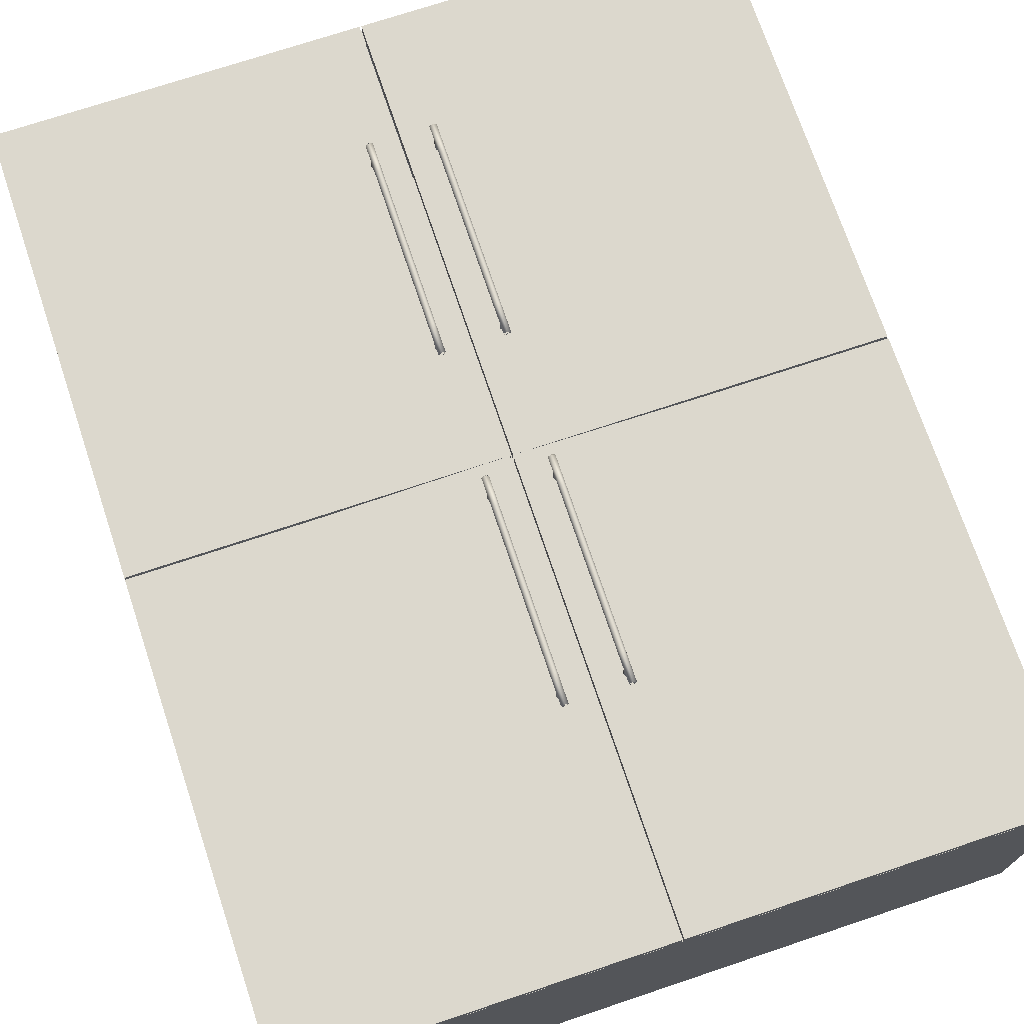
<metadata>
{"format":"obj","ext":"obj","renderer":"f3d","projection":"perspective","resolution":1024,"background":"white","views":[{"elev":72.4,"azim":-18.5,"up":"+Z"}]}
</metadata>
<code>
v 0.6167 -0.753 -0.3065
v 0.6167 0.7906 0.2806
v 0.6167 -0.753 0.2806
v 0.6167 0.7906 -0.3065
v 0.5975 -0.753 0.2806
v 0.5975 0.7906 -0.3065
v 0.5975 -0.753 -0.3065
v 0.5975 0.7906 0.2806
v -0.04856 -0.3316 0.338
v -0.04249 -0.06096 0.3336
v -0.04856 -0.06096 0.338
v -0.04249 -0.3316 0.3336
v -0.05463 -0.3316 0.3336
v -0.04481 -0.3316 0.3265
v -0.05463 -0.06096 0.3336
v -0.04481 -0.06096 0.3265
v -0.05231 -0.06096 0.3265
v -0.05231 -0.3316 0.3265
v -0.05085 0.1965 0.3285
v -0.04856 0.1965 0.3355
v -0.05227 0.1965 0.3328
v -0.04627 0.1965 0.3285
v -0.04856 0.1981 0.338
v -0.05231 0.1981 0.3265
v -0.04481 0.1981 0.3265
v -0.04486 0.1965 0.3328
v -0.05463 0.1981 0.3336
v -0.04856 0.2476 0.338
v -0.04249 0.1981 0.3336
v -0.05231 0.2192 0.3265
v -0.04856 0.2165 0.3265
v -0.05463 0.2476 0.3336
v -0.04249 0.2476 0.3336
v -0.05387 0.2203 0.3313
v -0.04481 0.2192 0.3265
v -0.04325 0.2203 0.3313
v -0.04856 0.2165 0.3013
v -0.04325 0.2203 0.3013
v -0.05231 0.2476 0.3265
v -0.04481 0.2251 0.3265
v -0.05387 0.2203 0.3013
v -0.05231 0.2251 0.3265
v -0.04481 0.2476 0.3265
v -0.05185 0.2266 0.3013
v -0.05185 0.2266 0.3265
v -0.04528 0.2266 0.3265
v -0.04528 0.2266 0.3013
v -0.04856 0.2266 0.3013
v -0.5894 0.7906 0.2806
v -0.6085 -0.753 0.2806
v -0.5894 -0.753 0.2806
v -0.6085 0.7906 0.2806
v -0.05085 -0.3826 0.3285
v -0.04856 -0.3826 0.3355
v -0.05227 -0.3826 0.3328
v -0.04627 -0.3826 0.3285
v -0.04856 -0.381 0.338
v -0.05231 -0.381 0.3265
v -0.04481 -0.381 0.3265
v -0.04486 -0.3826 0.3328
v -0.05463 -0.381 0.3336
v -0.04856 -0.3316 0.338
v -0.04249 -0.381 0.3336
v -0.05231 -0.3599 0.3265
v -0.04856 -0.3627 0.3265
v -0.05463 -0.3316 0.3336
v -0.04249 -0.3316 0.3336
v -0.05387 -0.3588 0.3313
v -0.04481 -0.3599 0.3265
v -0.04325 -0.3588 0.3313
v -0.04856 -0.3627 0.3013
v -0.04325 -0.3588 0.3013
v -0.05231 -0.3316 0.3265
v -0.04481 -0.354 0.3265
v -0.05387 -0.3588 0.3013
v -0.05231 -0.354 0.3265
v -0.04481 -0.3316 0.3265
v -0.05185 -0.3526 0.3013
v -0.05185 -0.3526 0.3265
v -0.04528 -0.3526 0.3265
v -0.04528 -0.3526 0.3013
v -0.04856 -0.3526 0.3013
v 0.002486 0.0188 0.3013
v -0.6069 0.7874 0.3013
v -0.6069 0.0188 0.3013
v 0.002486 0.7874 0.3013
v -0.6069 0.0188 0.2822
v 0.002486 0.7874 0.2822
v -0.6069 0.7874 0.2822
v 0.002486 0.0188 0.2822
v 0.5975 -0.7274 0.2806
v -0.5894 -0.753 0.2806
v 0.5975 -0.753 0.2806
v -0.5894 -0.7274 0.2806
v 0.06279 -0.01151 0.3336
v 0.06048 -0.01151 0.3265
v 0.05672 -0.01151 0.338
v 0.06203 -0.03371 0.3313
v 0.06043 -0.009915 0.3328
v 0.05297 -0.01151 0.3265
v 0.06279 -0.06096 0.3336
v 0.06048 -0.03258 0.3265
v 0.05902 -0.009915 0.3285
v 0.05066 -0.01151 0.3336
v 0.05672 -0.06096 0.338
v 0.05672 -0.009915 0.3355
v 0.06048 -0.03851 0.3265
v 0.06203 -0.03371 0.3013
v 0.05302 -0.009915 0.3328
v 0.05297 -0.03258 0.3265
v 0.05672 -0.02985 0.3265
v 0.05443 -0.009915 0.3285
v 0.06048 -0.06096 0.3265
v 0.05672 -0.02985 0.3013
v 0.05066 -0.06096 0.3336
v 0.05142 -0.03371 0.3313
v 0.06001 -0.03996 0.3265
v 0.05142 -0.03371 0.3013
v 0.05344 -0.03996 0.3265
v 0.06001 -0.03996 0.3013
v 0.05297 -0.06096 0.3265
v 0.05344 -0.03996 0.3013
v 0.05672 -0.03996 0.3013
v 0.05297 -0.03851 0.3265
v 0.5975 0.765 -0.3065
v 0.5975 0.7906 0.2806
v 0.5975 0.765 0.2806
v 0.5975 0.7906 -0.3065
v -0.5894 0.765 0.2806
v -0.5894 0.7906 -0.3065
v -0.5894 0.765 -0.3065
v -0.5894 0.7906 0.2806
v 0.002486 -0.753 0.3013
v -0.6069 0.01561 0.3013
v -0.6069 -0.753 0.3013
v 0.002486 0.01561 0.3013
v -0.6069 -0.753 0.2822
v 0.002486 0.01561 0.2822
v -0.6069 0.01561 0.2822
v 0.002486 -0.753 0.2822
v -0.5894 -0.753 -0.3065
v -0.6085 -0.753 0.2806
v -0.6085 -0.753 -0.3065
v -0.5894 -0.753 0.2806
v -0.6085 0.7906 -0.3065
v -0.5894 0.7906 0.2806
v -0.6085 0.7906 0.2806
v -0.5894 0.7906 -0.3065
v 0.5975 0.03316 0.2806
v -0.5894 0.03316 -0.2778
v -0.5894 0.03316 0.2806
v 0.5975 0.03316 -0.2778
v -0.5894 0.007633 0.2806
v 0.5975 0.007633 -0.2778
v -0.5894 0.007633 -0.2778
v 0.5975 0.007633 0.2806
v 0.06043 -0.3826 0.3328
v 0.05672 -0.3826 0.3355
v 0.05901 -0.3826 0.3285
v 0.05672 -0.381 0.338
v 0.05443 -0.3826 0.3285
v 0.06048 -0.381 0.3265
v 0.06279 -0.381 0.3336
v 0.05302 -0.3826 0.3328
v 0.05297 -0.381 0.3265
v 0.05672 -0.3316 0.338
v 0.05066 -0.381 0.3336
v 0.05672 -0.3627 0.3265
v 0.06048 -0.3599 0.3265
v 0.06279 -0.3316 0.3336
v 0.05066 -0.3316 0.3336
v 0.05297 -0.3599 0.3265
v 0.06203 -0.3588 0.3313
v 0.05142 -0.3588 0.3313
v 0.05142 -0.3588 0.3013
v 0.05672 -0.3627 0.3013
v 0.06048 -0.3316 0.3265
v 0.05297 -0.354 0.3265
v 0.06203 -0.3588 0.3013
v 0.06048 -0.354 0.3265
v 0.05297 -0.3316 0.3265
v 0.06001 -0.3526 0.3013
v 0.06001 -0.3526 0.3265
v 0.05344 -0.3526 0.3265
v 0.05344 -0.3526 0.3013
v 0.05672 -0.3526 0.3013
v 0.06043 0.1965 0.3328
v 0.05672 0.1965 0.3355
v 0.05901 0.1965 0.3285
v 0.05672 0.1981 0.338
v 0.05443 0.1965 0.3285
v 0.06048 0.1981 0.3265
v 0.06279 0.1981 0.3336
v 0.05302 0.1965 0.3328
v 0.05297 0.1981 0.3265
v 0.05672 0.2476 0.338
v 0.05066 0.1981 0.3336
v 0.05672 0.2165 0.3265
v 0.06048 0.2192 0.3265
v 0.06279 0.2476 0.3336
v 0.05066 0.2476 0.3336
v 0.05297 0.2192 0.3265
v 0.06203 0.2203 0.3313
v 0.05142 0.2203 0.3313
v 0.05142 0.2203 0.3013
v 0.05672 0.2165 0.3013
v 0.06048 0.2476 0.3265
v 0.05297 0.2251 0.3265
v 0.06203 0.2203 0.3013
v 0.06048 0.2251 0.3265
v 0.05297 0.2476 0.3265
v 0.06001 0.2266 0.3013
v 0.06001 0.2266 0.3265
v 0.05344 0.2266 0.3265
v 0.05344 0.2266 0.3013
v 0.05672 0.2266 0.3013
v 0.6151 -0.753 0.3013
v 0.6151 0.01561 0.3013
v 0.005676 -0.753 0.3013
v 0.6151 -0.753 0.2822
v 0.005676 0.01561 0.3013
v 0.6151 0.01561 0.2822
v 0.005676 0.01561 0.2822
v 0.005676 -0.753 0.2822
v 0.5975 0.03316 0.2806
v -0.5894 0.007633 0.2806
v 0.5975 0.007633 0.2806
v -0.5894 0.03316 0.2806
v 0.5975 -0.5998 -0.2873
v -0.5894 -0.7274 -0.2873
v 0.5975 -0.7274 -0.2873
v -0.5894 -0.5998 -0.2873
v 0.5975 -0.7274 -0.3065
v -0.5894 -0.5998 -0.3065
v -0.5894 -0.7274 -0.3065
v 0.5975 -0.5998 -0.3065
v 0.06279 0.5676 0.3336
v 0.06048 0.5676 0.3265
v 0.05672 0.5676 0.338
v 0.06203 0.5454 0.3313
v 0.06043 0.5692 0.3328
v 0.05297 0.5676 0.3265
v 0.06279 0.5182 0.3336
v 0.06048 0.5466 0.3265
v 0.05902 0.5692 0.3285
v 0.05066 0.5676 0.3336
v 0.05672 0.5182 0.338
v 0.05672 0.5692 0.3355
v 0.06048 0.5406 0.3265
v 0.06203 0.5454 0.3013
v 0.05302 0.5692 0.3328
v 0.05297 0.5466 0.3265
v 0.05672 0.5493 0.3265
v 0.05443 0.5692 0.3285
v 0.06048 0.5182 0.3265
v 0.05672 0.5493 0.3013
v 0.05066 0.5182 0.3336
v 0.05142 0.5454 0.3313
v 0.06001 0.5392 0.3265
v 0.05142 0.5454 0.3013
v 0.05344 0.5392 0.3265
v 0.06001 0.5392 0.3013
v 0.05297 0.5182 0.3265
v 0.05344 0.5392 0.3013
v 0.05672 0.5392 0.3013
v 0.05297 0.5406 0.3265
v 0.5975 -0.7274 -0.2873
v 0.5975 0.765 -0.281
v 0.5975 -0.7274 -0.281
v 0.5975 0.765 -0.2873
v -0.5894 -0.7274 -0.281
v -0.5894 0.765 -0.2873
v -0.5894 0.765 -0.281
v -0.5894 -0.7274 -0.2873
v -0.04856 0.2476 0.338
v -0.04249 0.5182 0.3336
v -0.04856 0.5182 0.338
v -0.04249 0.2476 0.3336
v -0.05463 0.2476 0.3336
v -0.04481 0.2476 0.3265
v -0.05463 0.5182 0.3336
v -0.04481 0.5182 0.3265
v -0.05231 0.5182 0.3265
v -0.05231 0.2476 0.3265
v 0.5975 0.765 -0.2873
v -0.5894 0.6374 -0.2873
v 0.5975 0.6374 -0.2873
v -0.5894 0.765 -0.2873
v 0.5975 0.6374 -0.3065
v -0.5894 0.765 -0.3065
v -0.5894 0.6374 -0.3065
v 0.5975 0.765 -0.3065
v 0.05672 0.5182 0.338
v 0.05066 0.5182 0.3336
v 0.05672 0.2476 0.338
v 0.05066 0.2476 0.3336
v 0.06279 0.2476 0.3336
v 0.05297 0.2476 0.3265
v 0.06279 0.5182 0.3336
v 0.05297 0.5182 0.3265
v 0.06048 0.5182 0.3265
v 0.06048 0.2476 0.3265
v 0.6151 0.0188 0.3013
v 0.6151 0.7874 0.3013
v 0.005676 0.0188 0.3013
v 0.6151 0.0188 0.2822
v 0.005676 0.7874 0.3013
v 0.6151 0.7874 0.2822
v 0.005676 0.7874 0.2822
v 0.005676 0.0188 0.2822
v 0.05672 -0.06096 0.338
v 0.05066 -0.06096 0.3336
v 0.05672 -0.3316 0.338
v 0.05066 -0.3316 0.3336
v 0.06279 -0.3316 0.3336
v 0.05297 -0.3316 0.3265
v 0.06279 -0.06096 0.3336
v 0.05297 -0.06096 0.3265
v 0.06048 -0.06096 0.3265
v 0.06048 -0.3316 0.3265
v -0.5894 -0.3559 -0.281
v 0.5975 -0.3814 -0.281
v -0.5894 -0.3814 -0.281
v 0.5975 -0.3559 -0.281
v -0.5894 -0.3814 0.2742
v 0.5975 -0.3559 0.2742
v 0.5975 -0.3814 0.2742
v -0.5894 -0.3559 0.2742
v 0.5975 -0.753 -0.3065
v 0.5975 -0.7274 0.2806
v 0.5975 -0.753 0.2806
v 0.5975 -0.7274 -0.3065
v -0.5894 -0.753 0.2806
v -0.5894 -0.7274 -0.3065
v -0.5894 -0.753 -0.3065
v -0.5894 -0.7274 0.2806
v -0.04856 -0.01151 0.338
v -0.05231 -0.01151 0.3265
v -0.05463 -0.01151 0.3336
v -0.04481 -0.01151 0.3265
v -0.05387 -0.03371 0.3313
v -0.05227 -0.009915 0.3328
v -0.05463 -0.06096 0.3336
v -0.04249 -0.01151 0.3336
v -0.05231 -0.03258 0.3265
v -0.05085 -0.009915 0.3285
v -0.04856 -0.06096 0.338
v -0.04856 -0.009915 0.3355
v -0.04486 -0.009915 0.3328
v -0.04481 -0.03258 0.3265
v -0.04856 -0.02985 0.3265
v -0.04627 -0.009915 0.3285
v -0.05387 -0.03371 0.3013
v -0.05231 -0.03851 0.3265
v -0.04249 -0.06096 0.3336
v -0.04325 -0.03371 0.3313
v -0.04856 -0.02985 0.3013
v -0.05231 -0.06096 0.3265
v -0.04325 -0.03371 0.3013
v -0.05185 -0.03996 0.3265
v -0.04481 -0.06096 0.3265
v -0.04528 -0.03996 0.3013
v -0.05185 -0.03996 0.3013
v -0.04528 -0.03996 0.3265
v -0.04481 -0.03851 0.3265
v -0.04856 -0.03996 0.3013
v -0.5894 0.4158 -0.281
v 0.5975 0.3903 -0.281
v -0.5894 0.3903 -0.281
v 0.5975 0.4158 -0.281
v -0.5894 0.3903 0.2742
v 0.5975 0.4158 0.2742
v 0.5975 0.3903 0.2742
v -0.5894 0.4158 0.2742
v 0.6167 0.7906 0.2806
v 0.5975 -0.753 0.2806
v 0.6167 -0.753 0.2806
v 0.5975 0.7906 0.2806
v -0.04856 0.5676 0.338
v -0.05231 0.5676 0.3265
v -0.05463 0.5676 0.3336
v -0.04481 0.5676 0.3265
v -0.05387 0.5454 0.3313
v -0.05227 0.5692 0.3328
v -0.05463 0.5182 0.3336
v -0.04249 0.5676 0.3336
v -0.05231 0.5466 0.3265
v -0.05085 0.5692 0.3285
v -0.04856 0.5182 0.338
v -0.04856 0.5692 0.3355
v -0.04486 0.5692 0.3328
v -0.04481 0.5466 0.3265
v -0.04856 0.5493 0.3265
v -0.04627 0.5692 0.3285
v -0.05387 0.5454 0.3013
v -0.05231 0.5406 0.3265
v -0.04249 0.5182 0.3336
v -0.04325 0.5454 0.3313
v -0.04856 0.5493 0.3013
v -0.05231 0.5182 0.3265
v -0.04325 0.5454 0.3013
v -0.05185 0.5392 0.3265
v -0.04481 0.5182 0.3265
v -0.04528 0.5392 0.3013
v -0.05185 0.5392 0.3013
v -0.04528 0.5392 0.3265
v -0.04481 0.5406 0.3265
v -0.04856 0.5392 0.3013
v 0.5975 0.08261 -0.2873
v -0.5894 -0.04501 -0.2873
v 0.5975 -0.04501 -0.2873
v -0.5894 0.08261 -0.2873
v 0.5975 -0.04501 -0.3065
v -0.5894 0.08261 -0.3065
v -0.5894 -0.04501 -0.3065
v 0.5975 0.08261 -0.3065
v 0.5975 0.7906 0.2806
v -0.5894 0.765 0.2806
v 0.5975 0.765 0.2806
v -0.5894 0.7906 0.2806
f 1 2 3
f 2 1 4
f 3 2 1
f 4 1 2
f 5 1 3
f 3 1 5
f 4 6 1
f 6 2 4
f 1 5 7
f 7 5 1
f 7 1 6
f 2 6 8
f 8 6 2
f 5 6 7
f 7 6 5
f 9 10 11
f 10 9 12
f 11 13 9
f 14 10 12
f 13 11 15
f 10 14 16
f 17 13 15
f 13 17 18
f 11 10 9
f 12 9 10
f 9 13 11
f 12 10 14
f 15 11 13
f 16 14 10
f 15 13 17
f 18 17 13
f 20 22 26
f 21 23 27
f 28 27 23
f 27 30 24
f 27 28 32
f 23 33 28
f 33 23 29
f 30 27 34
f 25 36 29
f 29 36 33
f 34 37 30
f 30 37 31
f 31 38 35
f 39 34 32
f 40 33 36
f 37 34 41
f 38 31 37
f 34 39 42
f 34 44 41
f 44 34 42
f 38 46 40
f 46 38 47
f 46 44 45
f 27 21 24
f 23 27 28
f 24 30 27
f 32 28 27
f 28 33 23
f 29 23 33
f 34 27 30
f 29 36 25
f 32 27 34
f 31 37 30
f 35 38 31
f 32 34 39
f 41 34 37
f 42 39 34
f 43 40 33
f 36 40 38
f 41 44 34
f 42 34 44
f 42 44 45
f 45 44 46
f 47 46 48
f 48 46 44
f 50 49 52
f 51 50 49
f 52 49 50
f 57 55 54
f 55 57 61
f 62 61 57
f 61 64 58
f 60 59 63
f 61 62 66
f 57 67 62
f 67 57 63
f 64 61 68
f 59 70 63
f 68 61 66
f 68 71 64
f 64 71 65
f 65 72 69
f 73 68 66
f 74 67 70
f 71 68 75
f 72 65 71
f 68 78 75
f 78 68 76
f 80 72 81
f 80 78 79
f 55 54 53
f 54 55 57
f 61 55 58
f 57 61 62
f 58 64 61
f 63 59 60
f 66 62 61
f 62 67 57
f 63 57 67
f 68 61 64
f 66 61 68
f 67 70 63
f 65 71 64
f 69 72 65
f 66 68 73
f 75 68 71
f 70 72 69
f 76 73 68
f 77 74 67
f 70 74 72
f 75 78 68
f 76 68 78
f 79 78 80
f 82 80 78
f 83 84 85
f 84 83 86
f 85 84 83
f 86 83 84
f 85 87 84
f 87 83 85
f 85 83 87
f 83 88 86
f 86 88 83
f 86 89 84
f 84 89 86
f 87 84 89
f 89 84 87
f 90 83 88
f 89 86 88
f 88 86 89
f 89 87 88
f 88 87 89
f 91 92 93
f 92 91 94
f 93 92 91
f 94 91 92
f 95 98 96
f 95 97 101
f 95 99 97
f 101 98 95
f 102 96 98
f 105 101 97
f 98 101 107
f 97 104 105
f 97 106 104
f 104 109 100
f 100 110 104
f 113 107 101
f 98 107 108
f 114 102 108
f 115 105 104
f 116 104 110
f 111 102 114
f 104 116 115
f 116 110 118
f 120 108 117
f 115 116 121
f 118 110 114
f 119 123 117
f 120 117 123
f 124 116 122
f 124 122 119
f 96 98 95
f 99 96 95
f 95 98 101
f 97 101 105
f 99 97 106
f 107 101 98
f 106 103 99
f 105 104 97
f 104 110 100
f 101 107 113
f 108 107 98
f 108 102 114
f 104 105 115
f 110 114 111
f 118 110 116
f 117 108 120
f 121 116 115
f 114 110 118
f 116 122 118
f 117 123 119
f 123 117 120
f 119 123 122
f 119 122 124
f 128 125 126
f 125 130 128
f 128 130 125
f 130 126 128
f 128 126 130
f 130 125 131
f 131 125 130
f 126 130 132
f 132 130 126
f 133 134 135
f 134 133 136
f 135 134 133
f 136 133 134
f 134 137 135
f 135 137 134
f 137 133 135
f 135 133 137
f 136 138 133
f 136 139 134
f 134 139 136
f 137 134 139
f 139 134 137
f 133 137 140
f 140 137 133
f 138 133 140
f 140 133 138
f 138 136 139
f 139 137 138
f 140 138 137
f 137 138 140
f 141 142 143
f 142 141 144
f 143 142 141
f 144 141 142
f 143 145 142
f 143 141 145
f 147 142 145
f 141 145 148
f 148 145 141
f 146 141 148
f 148 141 146
f 146 145 147
f 147 145 146
f 145 146 148
f 148 146 145
f 142 145 143
f 145 142 147
f 157 158 159
f 158 157 160
f 163 157 162
f 160 163 166
f 162 169 163
f 170 166 163
f 166 171 160
f 167 165 164
f 167 160 171
f 173 163 169
f 170 163 173
f 167 174 165
f 172 175 168
f 168 176 169
f 170 173 177
f 174 171 178
f 174 175 172
f 176 168 175
f 179 173 176
f 180 177 173
f 179 182 173
f 180 173 182
f 185 175 184
f 183 182 184
f 157 160 163
f 166 163 160
f 163 169 162
f 160 171 166
f 164 165 167
f 171 160 167
f 169 163 173
f 173 163 170
f 165 174 167
f 167 174 171
f 168 175 172
f 169 176 168
f 173 176 169
f 177 173 170
f 178 171 174
f 175 168 176
f 176 173 179
f 173 177 180
f 171 178 181
f 175 178 174
f 184 175 185
f 184 182 183
f 182 184 186
f 193 190 187
f 194 191 188
f 193 187 192
f 190 193 196
f 192 199 193
f 200 196 193
f 196 201 190
f 197 190 201
f 197 204 195
f 201 204 197
f 202 205 198
f 198 206 199
f 199 206 203
f 200 203 207
f 204 201 208
f 206 198 205
f 209 203 206
f 210 203 212
f 210 212 213
f 215 205 214
f 213 212 214
f 215 214 216
f 196 193 190
f 193 199 192
f 193 196 200
f 190 201 196
f 201 190 197
f 199 193 203
f 203 193 200
f 195 204 197
f 198 205 202
f 199 206 198
f 207 203 200
f 208 201 204
f 206 203 209
f 203 207 210
f 201 208 211
f 205 208 204
f 203 212 209
f 212 203 210
f 205 214 208
f 214 205 215
f 214 212 213
f 212 214 216
f 217 218 219
f 219 218 217
f 217 220 218
f 218 220 217
f 221 219 218
f 218 219 221
f 217 219 220
f 220 219 217
f 222 218 220
f 220 218 222
f 221 223 219
f 218 222 221
f 224 220 219
f 219 220 224
f 223 220 222
f 223 221 222
f 224 219 223
f 223 219 224
f 220 223 224
f 224 223 220
f 225 226 227
f 226 225 228
f 227 226 225
f 228 225 226
f 229 234 232
f 232 234 229
f 234 229 236
f 236 229 234
f 234 233 235
f 235 233 234
f 233 234 236
f 236 234 233
f 237 240 238
f 237 239 243
f 237 241 239
f 243 240 237
f 247 243 239
f 240 243 249
f 241 245 248
f 239 246 247
f 242 252 246
f 255 249 243
f 240 249 250
f 256 244 250
f 257 247 246
f 258 246 252
f 253 244 256
f 246 258 257
f 253 256 252
f 258 252 260
f 262 250 259
f 257 258 263
f 260 252 256
f 260 264 258
f 261 265 259
f 262 259 265
f 264 265 261
f 238 240 237
f 243 239 237
f 239 241 237
f 240 238 244
f 245 242 238
f 239 243 247
f 249 243 240
f 247 246 239
f 246 248 239
f 242 251 246
f 246 252 242
f 243 249 255
f 250 249 240
f 250 244 256
f 245 248 254
f 246 247 257
f 252 246 258
f 256 244 253
f 250 259 249
f 252 256 253
f 260 252 258
f 259 250 262
f 263 258 257
f 256 252 260
f 258 264 260
f 265 259 262
f 264 258 266
f 268 271 269
f 269 271 268
f 267 272 270
f 270 272 267
f 271 268 273
f 273 268 271
f 272 267 274
f 274 267 272
f 275 276 277
f 276 275 278
f 277 279 275
f 280 276 278
f 279 277 281
f 276 280 282
f 283 279 281
f 279 283 284
f 277 276 275
f 278 275 276
f 275 279 277
f 278 276 280
f 281 277 279
f 282 280 276
f 281 279 283
f 284 283 279
f 286 289 287
f 287 289 286
f 289 286 291
f 291 286 289
f 290 289 291
f 291 289 290
f 289 290 292
f 292 290 289
f 293 294 295
f 296 295 294
f 295 297 293
f 296 294 298
f 299 293 297
f 300 298 294
f 299 297 301
f 302 301 297
f 295 294 293
f 294 295 296
f 293 297 295
f 298 294 296
f 297 293 299
f 294 298 300
f 301 297 299
f 297 301 302
f 303 304 305
f 305 304 303
f 303 306 304
f 304 306 303
f 307 305 304
f 304 305 307
f 303 305 306
f 306 305 303
f 308 304 306
f 306 304 308
f 307 309 305
f 305 309 307
f 304 308 307
f 307 308 304
f 309 306 308
f 309 307 308
f 308 307 309
f 310 305 309
f 308 306 309
f 311 312 313
f 314 313 312
f 313 315 311
f 314 312 316
f 317 311 315
f 318 316 312
f 317 315 319
f 320 319 315
f 313 312 311
f 312 313 314
f 311 315 313
f 316 312 314
f 315 311 317
f 312 316 318
f 319 315 317
f 315 319 320
f 326 325 327
f 325 326 328
f 328 326 325
f 333 329 331
f 331 329 333
f 329 334 332
f 332 334 329
f 329 333 335
f 335 333 329
f 334 329 335
f 335 329 334
f 338 341 339
f 343 337 339
f 341 338 345
f 339 341 343
f 337 343 347
f 347 344 337
f 344 348 337
f 340 349 344
f 344 350 340
f 354 343 341
f 344 347 355
f 357 345 351
f 353 345 357
f 353 354 341
f 343 354 358
f 359 350 356
f 350 357 351
f 361 356 355
f 357 350 359
f 356 362 359
f 360 353 363
f 364 362 365
f 339 341 338
f 339 338 342
f 339 337 343
f 339 342 337
f 343 341 339
f 347 343 337
f 348 337 342
f 337 344 347
f 341 343 354
f 342 346 348
f 355 347 344
f 356 344 350
f 357 345 353
f 341 354 353
f 344 356 355
f 356 350 359
f 355 356 361
f 359 350 357
f 359 362 356
f 363 353 360
f 365 356 362
f 363 360 366
f 364 366 360
f 365 362 364
f 362 366 364
f 372 371 373
f 373 371 372
f 371 372 374
f 377 376 375
f 378 375 376
f 380 383 381
f 385 379 381
f 379 384 381
f 381 383 385
f 379 385 389
f 389 386 379
f 396 385 383
f 390 388 384
f 386 389 397
f 392 386 398
f 399 387 393
f 395 387 399
f 395 396 383
f 385 396 400
f 397 398 386
f 401 392 398
f 392 399 393
f 395 402 396
f 403 398 397
f 399 392 401
f 402 395 405
f 402 408 406
f 406 408 404
f 381 383 380
f 381 379 385
f 380 382 388
f 387 380 383
f 385 383 381
f 389 385 379
f 379 386 389
f 379 390 386
f 386 391 382
f 382 392 386
f 383 385 396
f 397 389 386
f 398 386 392
f 393 387 399
f 394 390 388
f 399 387 395
f 383 396 395
f 400 396 385
f 398 392 401
f 393 399 392
f 397 398 403
f 401 392 399
f 401 404 398
f 405 395 402
f 407 398 404
f 405 402 408
f 404 408 406
f 410 413 411
f 411 413 410
f 409 414 412
f 412 414 409
f 413 410 415
f 415 410 413
f 414 409 416
f 416 409 414
f 414 413 415
f 415 413 414
f 413 414 416
f 416 414 413
f 417 418 419
f 418 417 420
f 419 418 417
f 420 417 418

</code>
